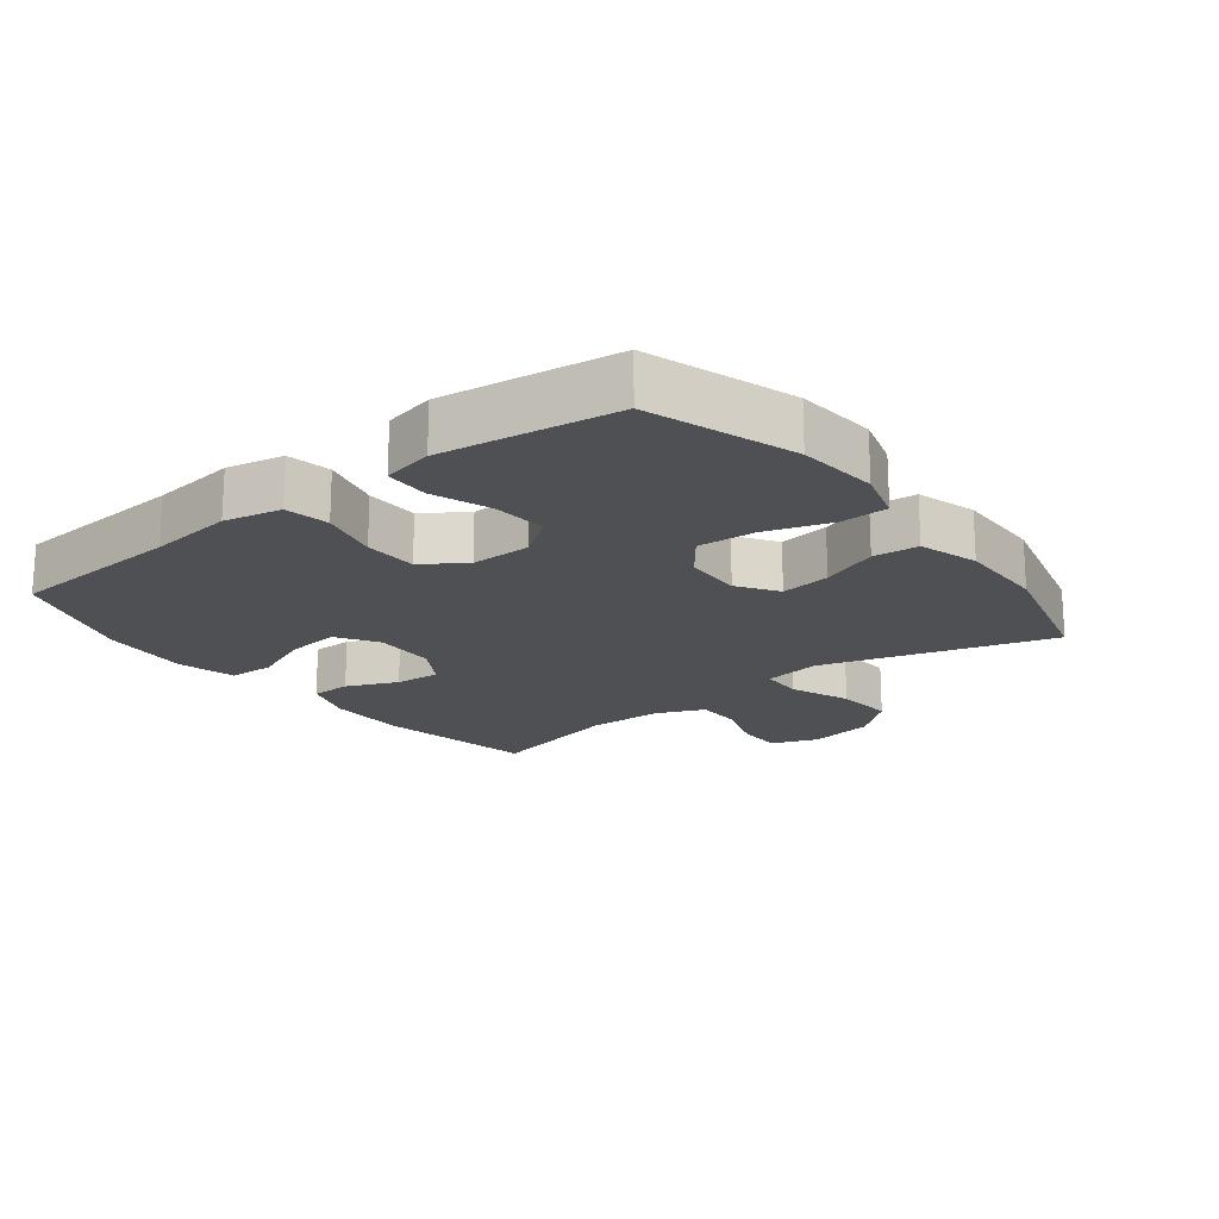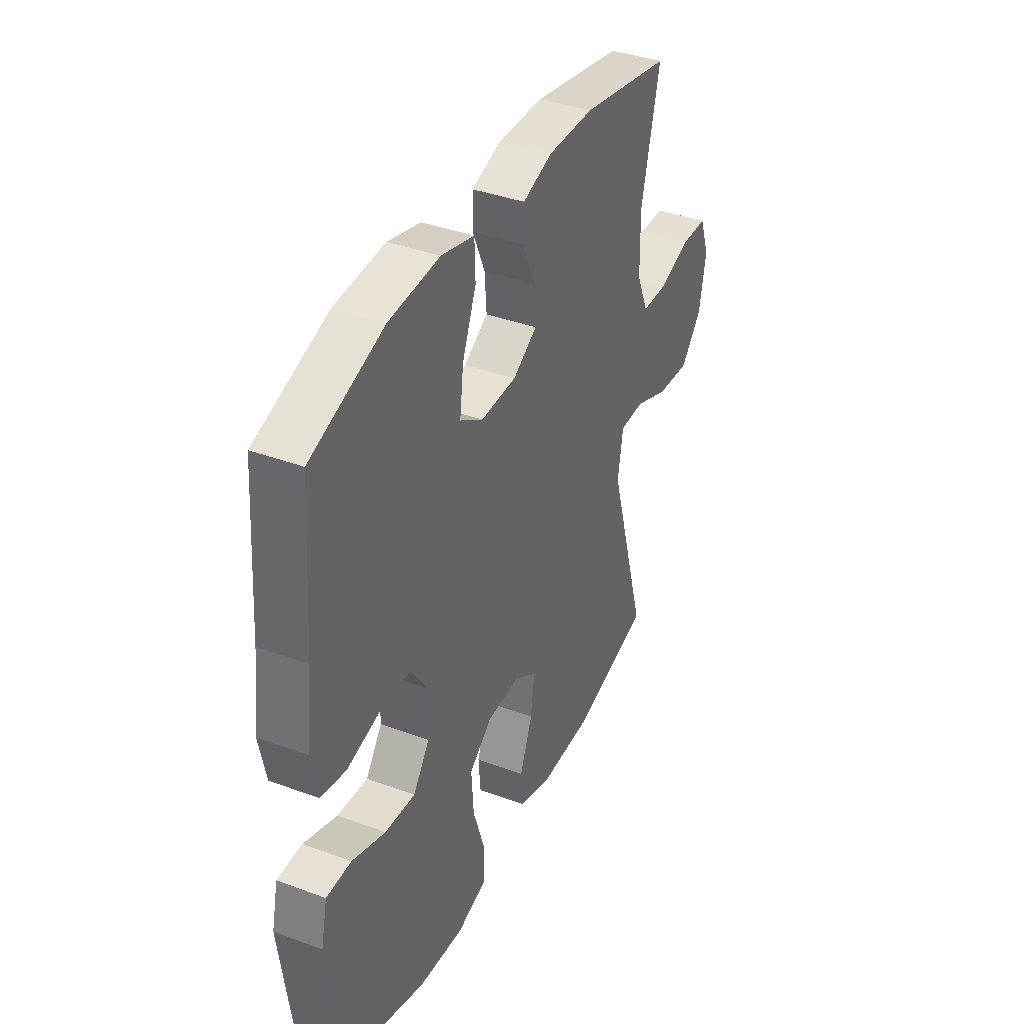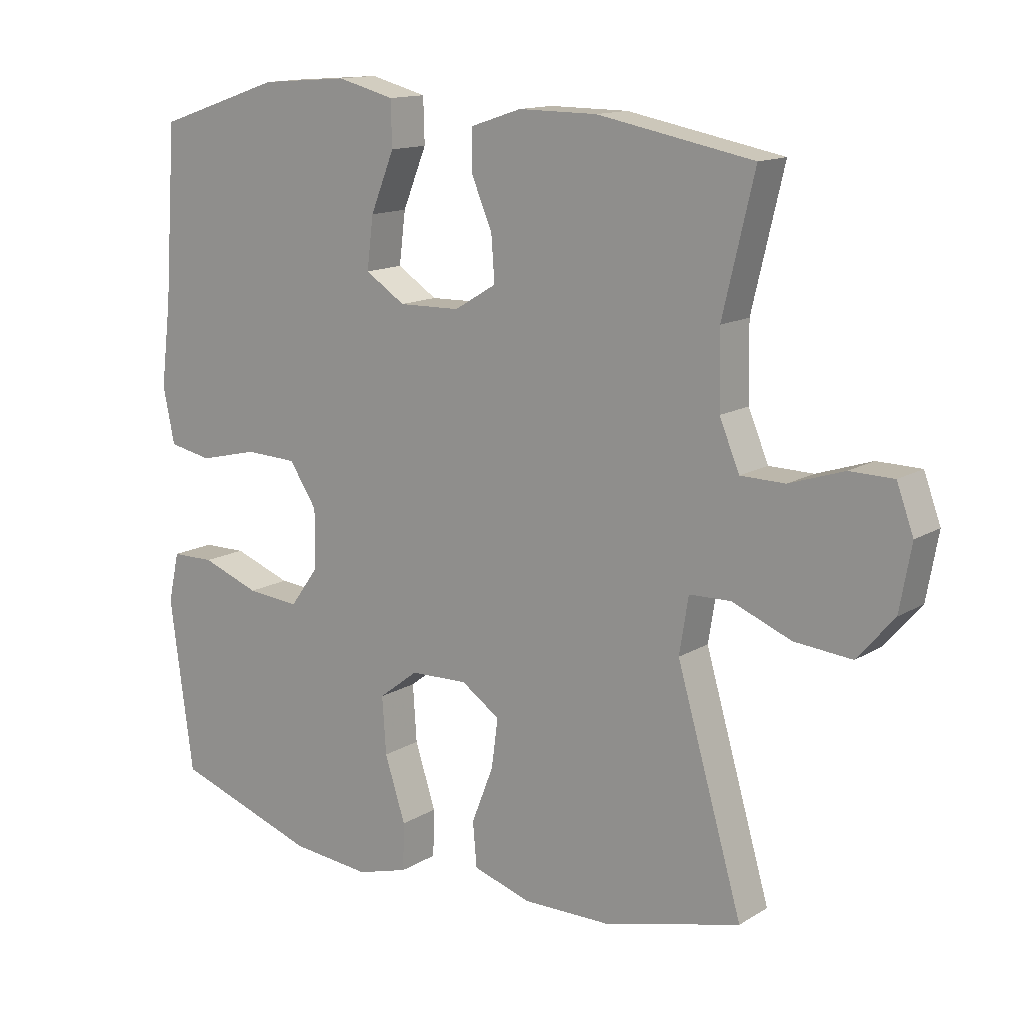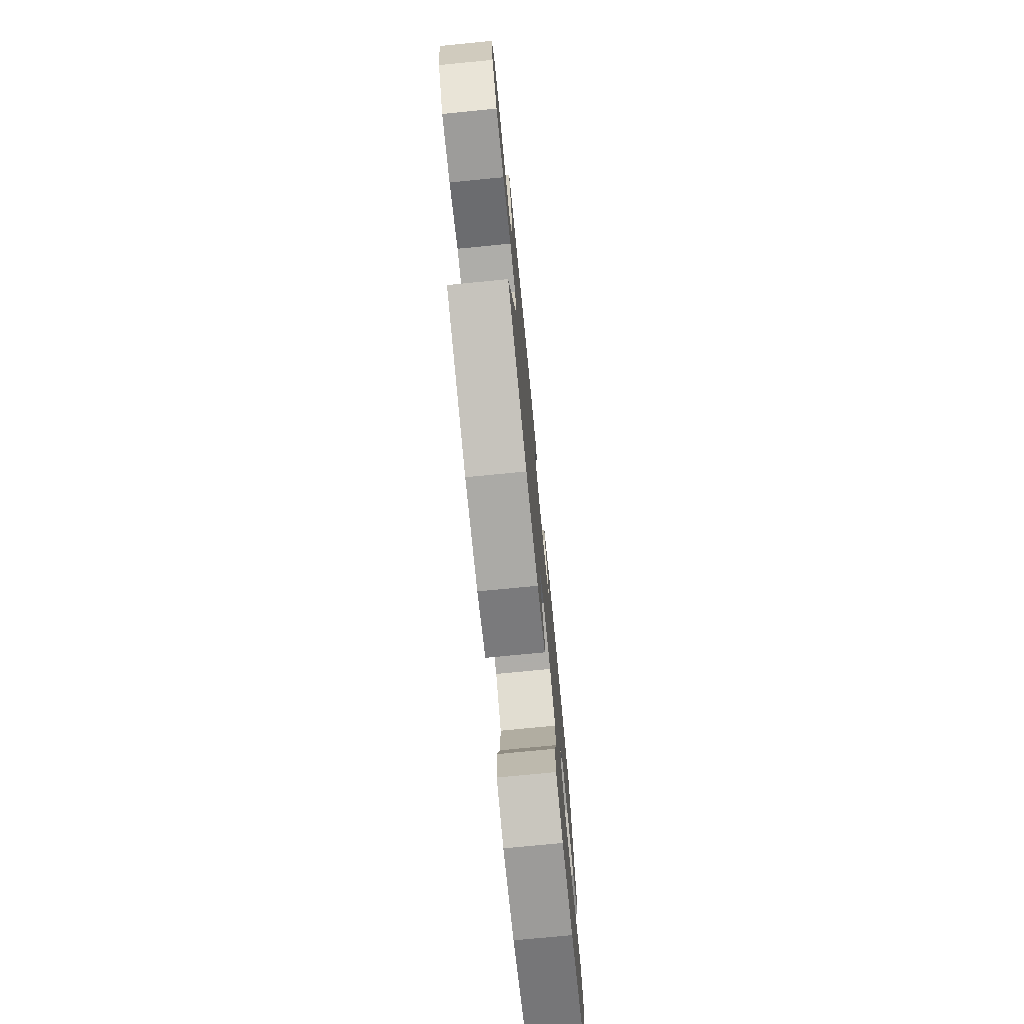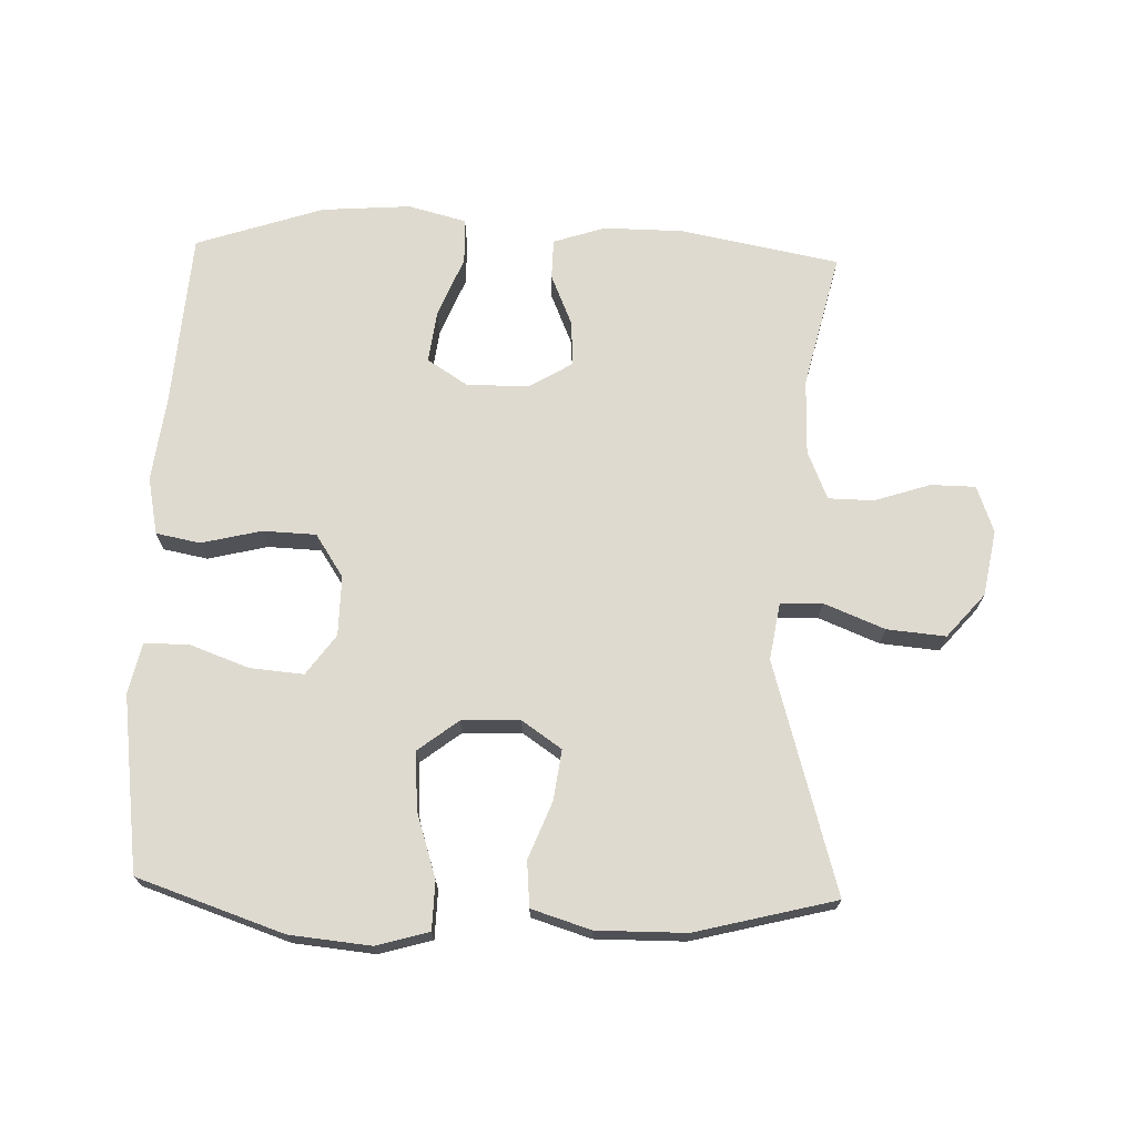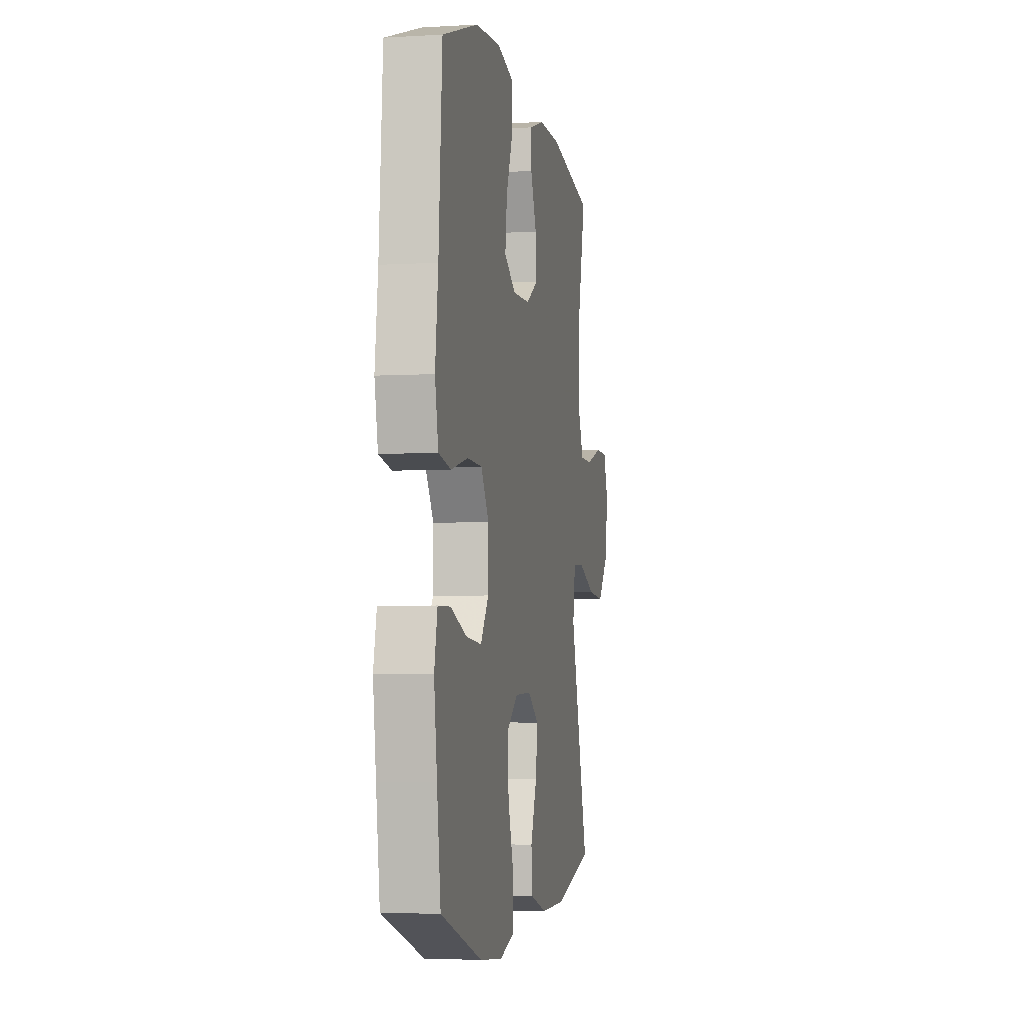
<metadata>
{"format":"obj","ext":"obj","renderer":"f3d","projection":"perspective","resolution":1024,"background":"white","views":[{"elev":-18.9,"azim":127.6,"up":"+Y"},{"elev":38.6,"azim":115.0,"up":"+Z"},{"elev":13.7,"azim":-142.9,"up":"+Z"},{"elev":-75.3,"azim":-84.4,"up":"+Z"},{"elev":70.7,"azim":-178.1,"up":"+Y"},{"elev":-4.2,"azim":101.0,"up":"+Z"}]}
</metadata>
<code>
v 0.5 0.07 0.5
v 0.519 0.07 0.232
v 0.535 0.07 0.103
v 0.517 0.07 0.016
v 0.45 0.07 0.003
v 0.359 0.07 0.025
v 0.278 0.07 0.022
v 0.235 0.07 -0.043
v 0.236 0.07 -0.134
v 0.28 0.07 -0.195
v 0.362 0.07 -0.188
v 0.452 0.07 -0.155
v 0.519 0.07 -0.156
v 0.536 0.07 -0.233
v 0.52 0.07 -0.353
v 0.5 0.07 -0.5
v 0.278 0.07 -0.575
v 0.155 0.07 -0.587
v 0.075 0.07 -0.564
v 0.073 0.07 -0.491
v 0.105 0.07 -0.392
v 0.111 0.07 -0.304
v 0.05 0.07 -0.257
v -0.039 0.07 -0.254
v -0.099 0.07 -0.295
v -0.089 0.07 -0.371
v -0.055 0.07 -0.458
v -0.061 0.07 -0.527
v -0.151 0.07 -0.555
v -0.287 0.07 -0.554
v -0.5 0.07 -0.5
v -0.398 0.07 -0.15
v -0.412 0.07 -0.063
v -0.476 0.07 -0.061
v -0.568 0.07 -0.098
v -0.657 0.07 -0.106
v -0.714 0.07 -0.04
v -0.732 0.07 0.06
v -0.706 0.07 0.131
v -0.638 0.07 0.132
v -0.553 0.07 0.104
v -0.484 0.07 0.105
v -0.453 0.07 0.179
v -0.451 0.07 0.294
v -0.5 0.07 0.5
v -0.259 0.07 0.546
v -0.137 0.07 0.547
v -0.058 0.07 0.521
v -0.057 0.07 0.46
v -0.09 0.07 0.382
v -0.095 0.07 0.313
v -0.03 0.07 0.274
v 0.065 0.07 0.272
v 0.127 0.07 0.312
v 0.117 0.07 0.392
v 0.08 0.07 0.483
v 0.082 0.07 0.552
v 0.17 0.07 0.575
v 0.306 0.07 0.565
v 0.5 0 0.5
v 0.519 0 0.232
v 0.535 0 0.103
v 0.517 0 0.016
v 0.45 0 0.003
v 0.359 0 0.025
v 0.278 0 0.022
v 0.235 0 -0.043
v 0.236 0 -0.134
v 0.28 0 -0.195
v 0.362 0 -0.188
v 0.452 0 -0.155
v 0.519 0 -0.156
v 0.536 0 -0.233
v 0.52 0 -0.353
v 0.5 0 -0.5
v 0.278 0 -0.575
v 0.155 0 -0.587
v 0.075 0 -0.564
v 0.073 0 -0.491
v 0.105 0 -0.392
v 0.111 0 -0.304
v 0.05 0 -0.257
v -0.039 0 -0.254
v -0.099 0 -0.295
v -0.089 0 -0.371
v -0.055 0 -0.458
v -0.061 0 -0.527
v -0.151 0 -0.555
v -0.287 0 -0.554
v -0.5 0 -0.5
v -0.398 0 -0.15
v -0.412 0 -0.063
v -0.476 0 -0.061
v -0.568 0 -0.098
v -0.657 0 -0.106
v -0.714 0 -0.04
v -0.732 0 0.06
v -0.706 0 0.131
v -0.638 0 0.132
v -0.553 0 0.104
v -0.484 0 0.105
v -0.453 0 0.179
v -0.451 0 0.294
v -0.5 0 0.5
v -0.259 0 0.546
v -0.137 0 0.547
v -0.058 0 0.521
v -0.057 0 0.46
v -0.09 0 0.382
v -0.095 0 0.313
v -0.03 0 0.274
v 0.065 0 0.272
v 0.127 0 0.312
v 0.117 0 0.392
v 0.08 0 0.483
v 0.082 0 0.552
v 0.17 0 0.575
v 0.306 0 0.565
f 58 59 1 2
f 55 56 57 58
f 54 55 58 2
f 53 54 2 3
f 52 53 3 4
f 47 48 49 50
f 47 50 51
f 44 45 46 47
f 43 44 47 51
f 42 43 51 52
f 38 39 40 41
f 38 41 42
f 37 38 42
f 34 35 36 37
f 33 34 37 42
f 29 30 31 32
f 29 32 33
f 26 27 28 29
f 25 26 29 33
f 24 25 33 42
f 18 19 20 21
f 18 21 22
f 17 18 22
f 16 17 22
f 15 16 22 23
f 11 12 13 14
f 10 11 14 15
f 52 4 5 6
f 52 6 7
f 23 24 42 52
f 23 52 7 8
f 10 15 23
f 9 10 23
f 8 9 23
f 61 60 118 117
f 117 116 115 114
f 61 117 114 113
f 62 61 113 112
f 63 62 112 111
f 109 108 107 106
f 110 109 106
f 106 105 104 103
f 110 106 103 102
f 111 110 102 101
f 100 99 98 97
f 101 100 97
f 101 97 96
f 96 95 94 93
f 101 96 93 92
f 91 90 89 88
f 92 91 88
f 88 87 86 85
f 92 88 85 84
f 101 92 84 83
f 80 79 78 77
f 81 80 77
f 81 77 76
f 81 76 75
f 82 81 75 74
f 73 72 71 70
f 74 73 70 69
f 65 64 63 111
f 66 65 111
f 111 101 83 82
f 67 66 111 82
f 82 74 69
f 82 69 68
f 82 68 67
f 1 60 61 2
f 2 61 62 3
f 3 62 63 4
f 4 63 64 5
f 5 64 65 6
f 6 65 66 7
f 7 66 67 8
f 8 67 68 9
f 9 68 69 10
f 10 69 70 11
f 11 70 71 12
f 12 71 72 13
f 13 72 73 14
f 14 73 74 15
f 15 74 75 16
f 16 75 76 17
f 17 76 77 18
f 18 77 78 19
f 19 78 79 20
f 20 79 80 21
f 21 80 81 22
f 22 81 82 23
f 23 82 83 24
f 24 83 84 25
f 25 84 85 26
f 26 85 86 27
f 27 86 87 28
f 28 87 88 29
f 29 88 89 30
f 30 89 90 31
f 31 90 91 32
f 32 91 92 33
f 33 92 93 34
f 34 93 94 35
f 35 94 95 36
f 36 95 96 37
f 37 96 97 38
f 38 97 98 39
f 39 98 99 40
f 40 99 100 41
f 41 100 101 42
f 42 101 102 43
f 43 102 103 44
f 44 103 104 45
f 45 104 105 46
f 46 105 106 47
f 47 106 107 48
f 48 107 108 49
f 49 108 109 50
f 50 109 110 51
f 51 110 111 52
f 52 111 112 53
f 53 112 113 54
f 54 113 114 55
f 55 114 115 56
f 56 115 116 57
f 57 116 117 58
f 58 117 118 59
f 59 118 60 1

</code>
